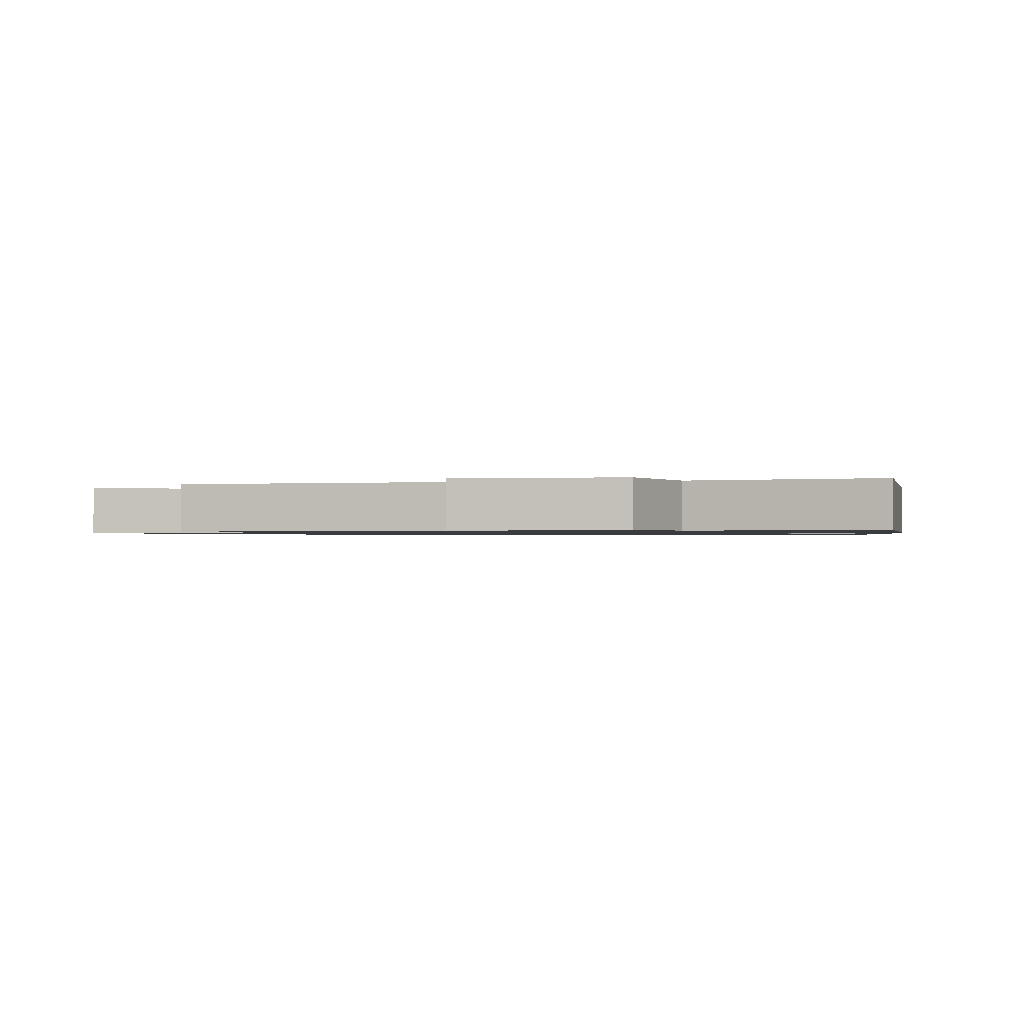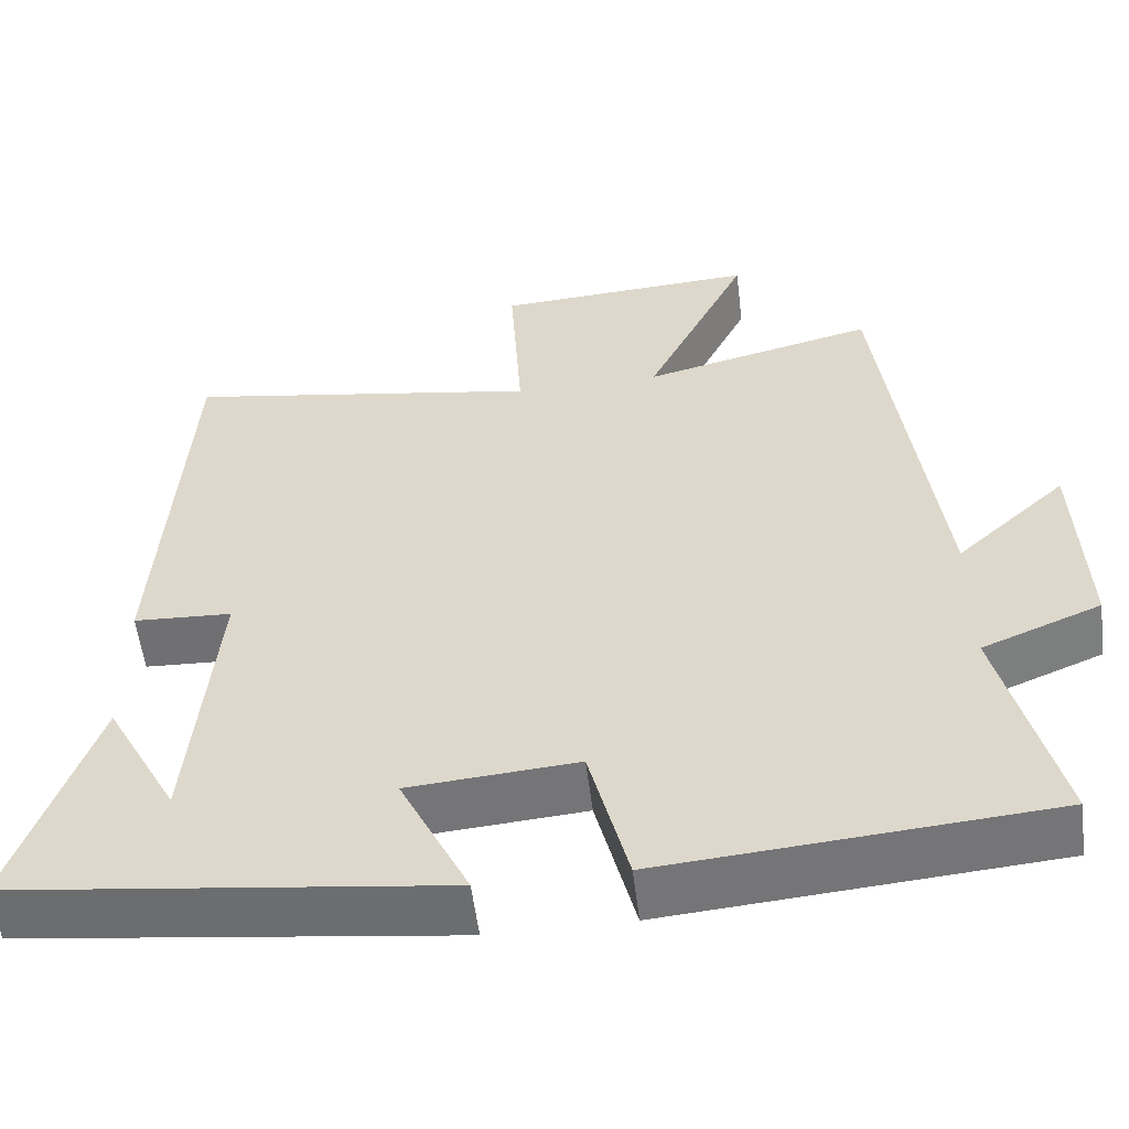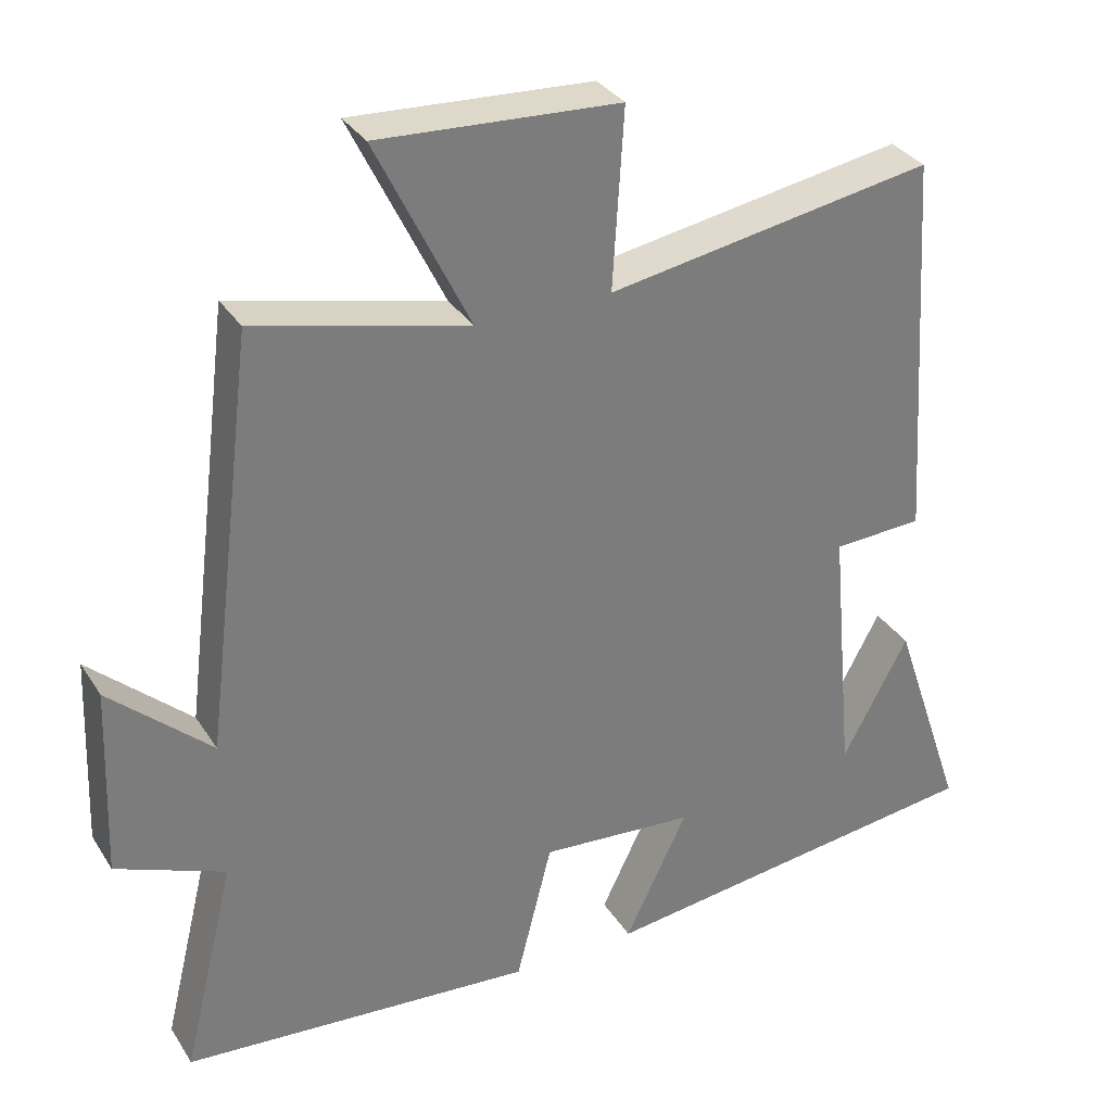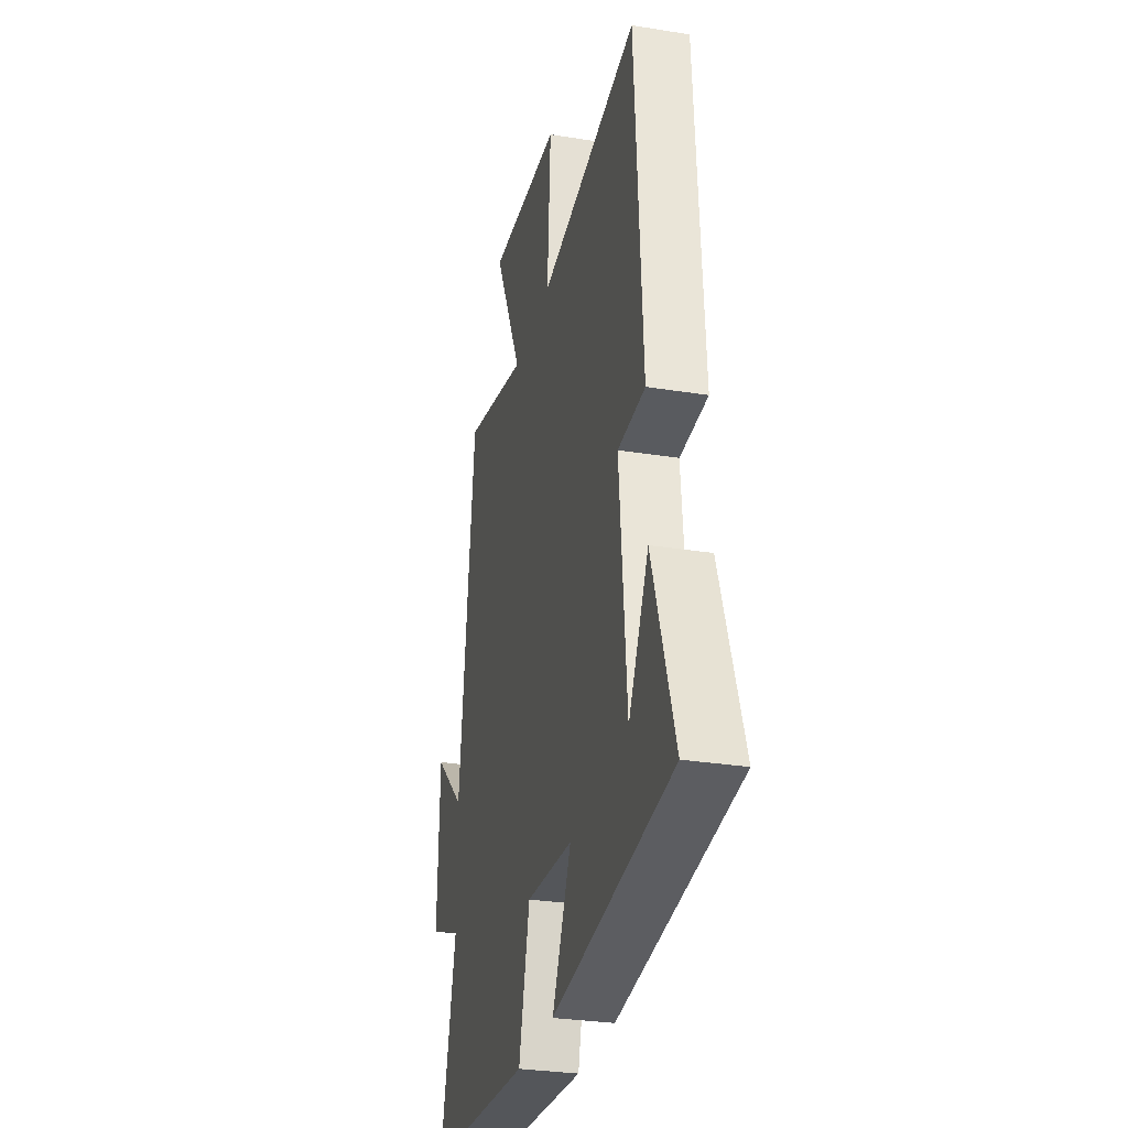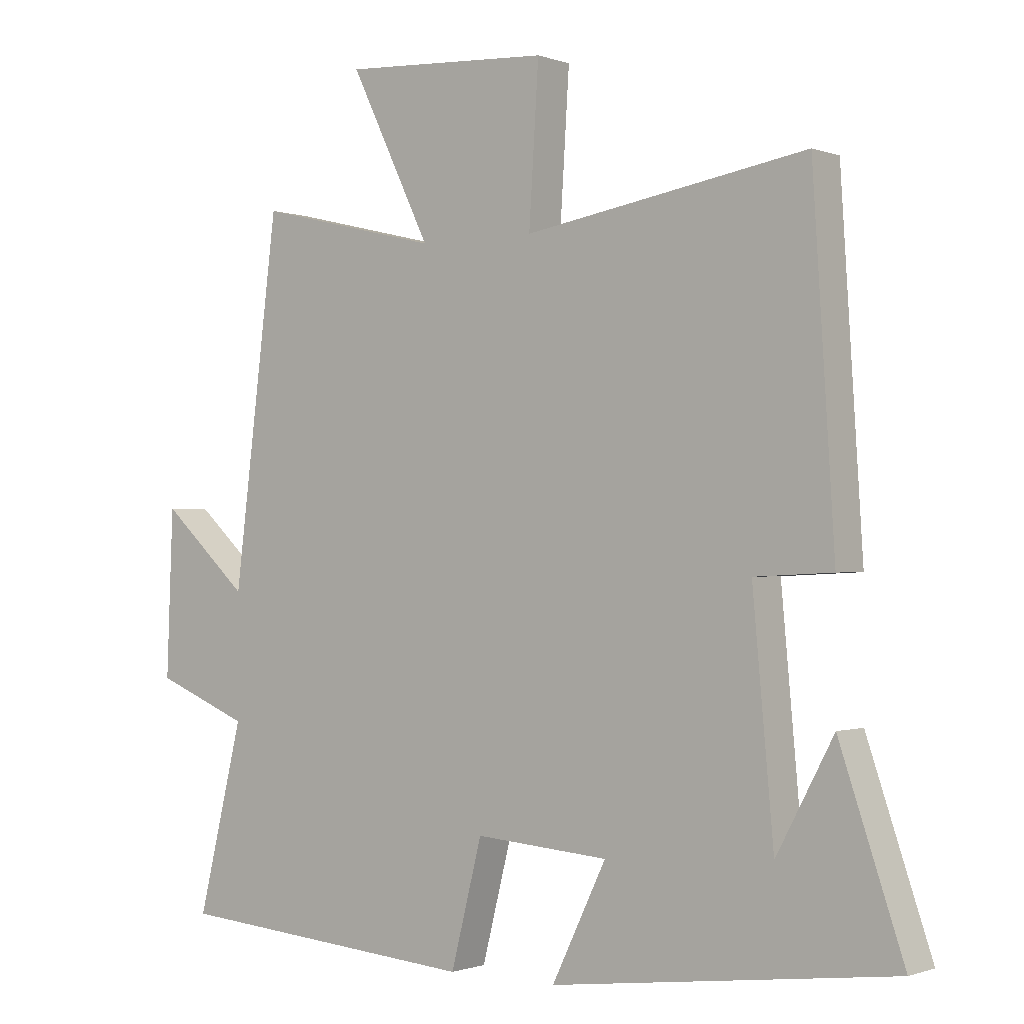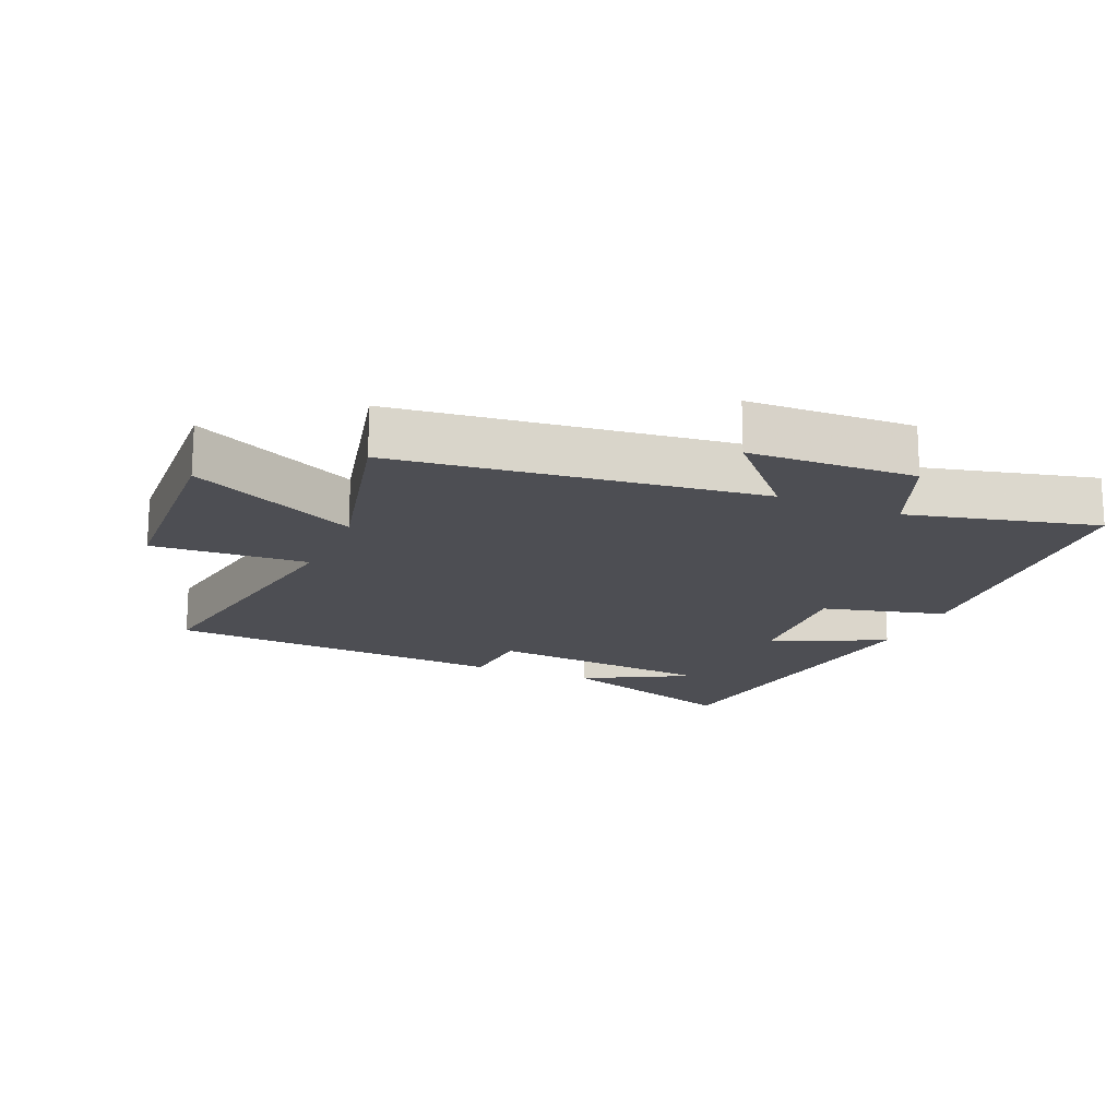
<metadata>
{"format":"obj","ext":"obj","renderer":"f3d","projection":"perspective","resolution":1024,"background":"white","views":[{"elev":-1.0,"azim":97.5,"up":"+Y"},{"elev":-55.7,"azim":7.0,"up":"+Z"},{"elev":32.6,"azim":152.5,"up":"+Z"},{"elev":-29.7,"azim":-103.3,"up":"+Z"},{"elev":-0.8,"azim":-142.9,"up":"+Z"},{"elev":-17.3,"azim":66.7,"up":"+Y"}]}
</metadata>
<code>
v 0.431 0.07 0.568
v 0.5 0.07 0.015
v 0.635 0.07 0.138
v 0.645 0.07 -0.116
v 0.5 0.07 -0.175
v 0.57 0.07 -0.462
v 0.099 0.07 -0.5
v 0.051 0.07 -0.311
v -0.155 0.07 -0.327
v -0.071 0.07 -0.5
v -0.598 0.07 -0.434
v -0.5 0.07 -0.145
v -0.412 0.07 -0.309
v -0.38 0.07 0.043
v -0.5 0.07 0.049
v -0.467 0.07 0.573
v -0.032 0.07 0.5
v -0.047 0.07 0.738
v 0.273 0.07 0.756
v 0.148 0.07 0.5
v 0.431 0 0.568
v 0.5 0 0.015
v 0.635 0 0.138
v 0.645 0 -0.116
v 0.5 0 -0.175
v 0.57 0 -0.462
v 0.099 0 -0.5
v 0.051 0 -0.311
v -0.155 0 -0.327
v -0.071 0 -0.5
v -0.598 0 -0.434
v -0.5 0 -0.145
v -0.412 0 -0.309
v -0.38 0 0.043
v -0.5 0 0.049
v -0.467 0 0.573
v -0.032 0 0.5
v -0.047 0 0.738
v 0.273 0 0.756
v 0.148 0 0.5
f 17 18 19 20
f 14 15 16 17
f 13 14 17 20
f 11 12 13
f 9 10 11 13
f 8 9 13 20
f 5 6 7 8
f 2 3 4 5
f 5 8 20
f 1 2 5 20
f 40 39 38 37
f 37 36 35 34
f 40 37 34 33
f 33 32 31
f 33 31 30 29
f 40 33 29 28
f 28 27 26 25
f 25 24 23 22
f 40 28 25
f 40 25 22 21
f 1 21 22 2
f 2 22 23 3
f 3 23 24 4
f 4 24 25 5
f 5 25 26 6
f 6 26 27 7
f 7 27 28 8
f 8 28 29 9
f 9 29 30 10
f 10 30 31 11
f 11 31 32 12
f 12 32 33 13
f 13 33 34 14
f 14 34 35 15
f 15 35 36 16
f 16 36 37 17
f 17 37 38 18
f 18 38 39 19
f 19 39 40 20
f 20 40 21 1

</code>
